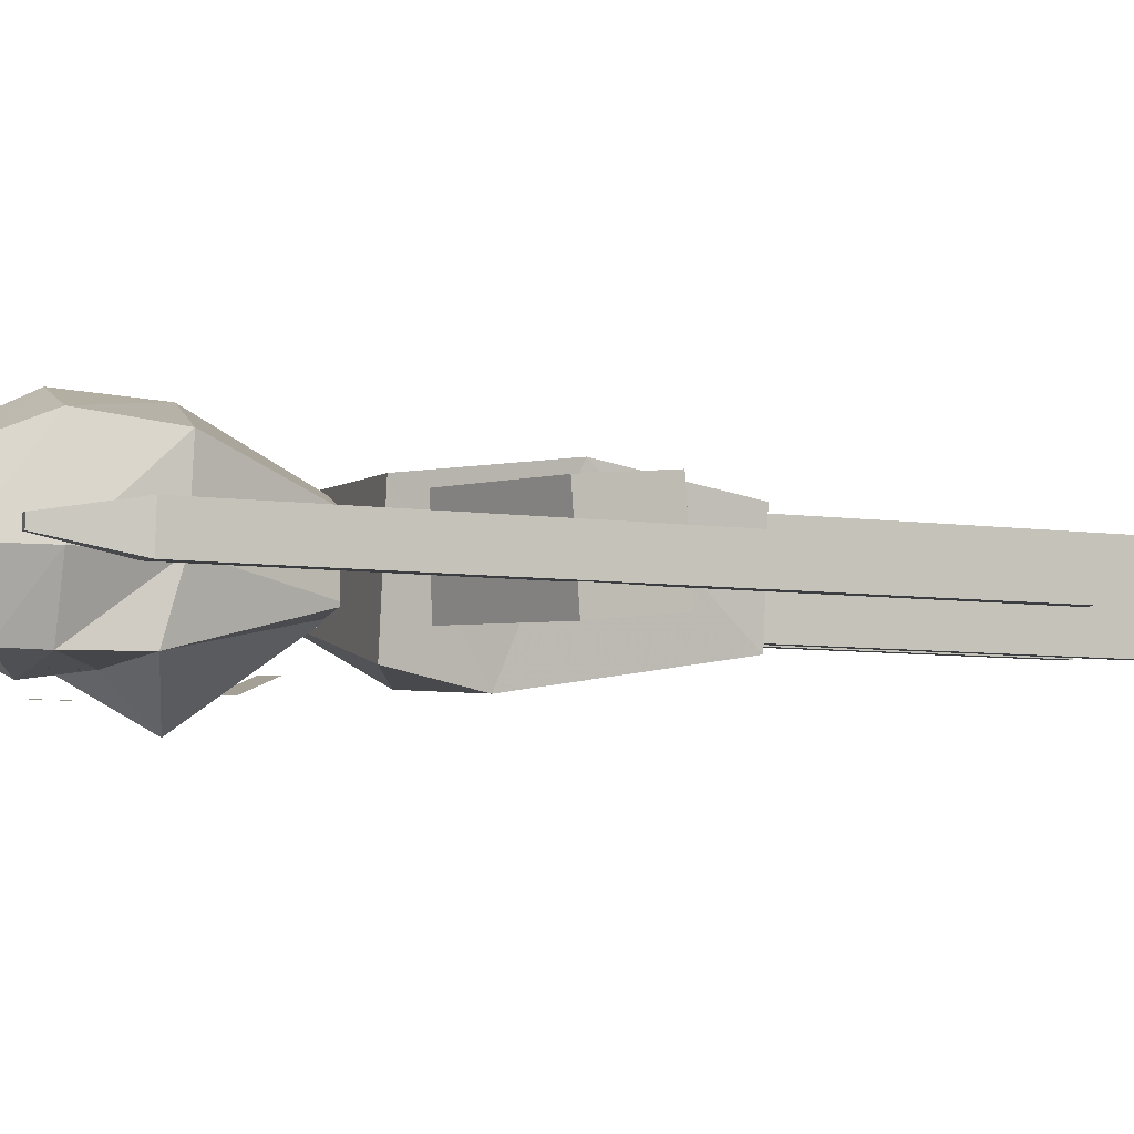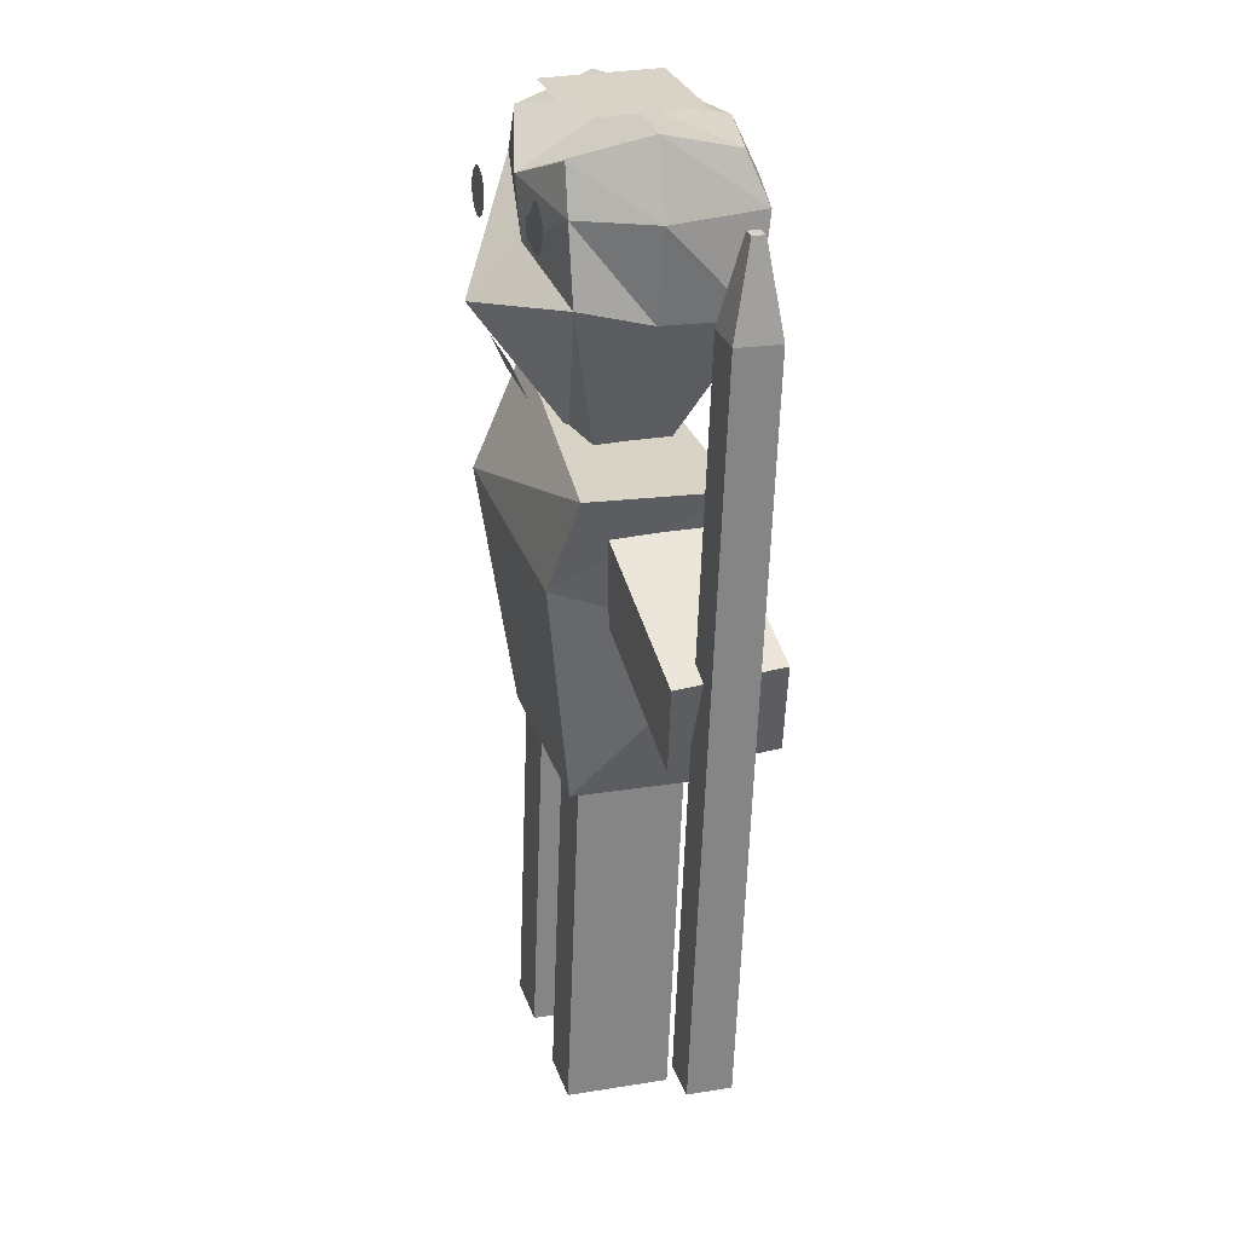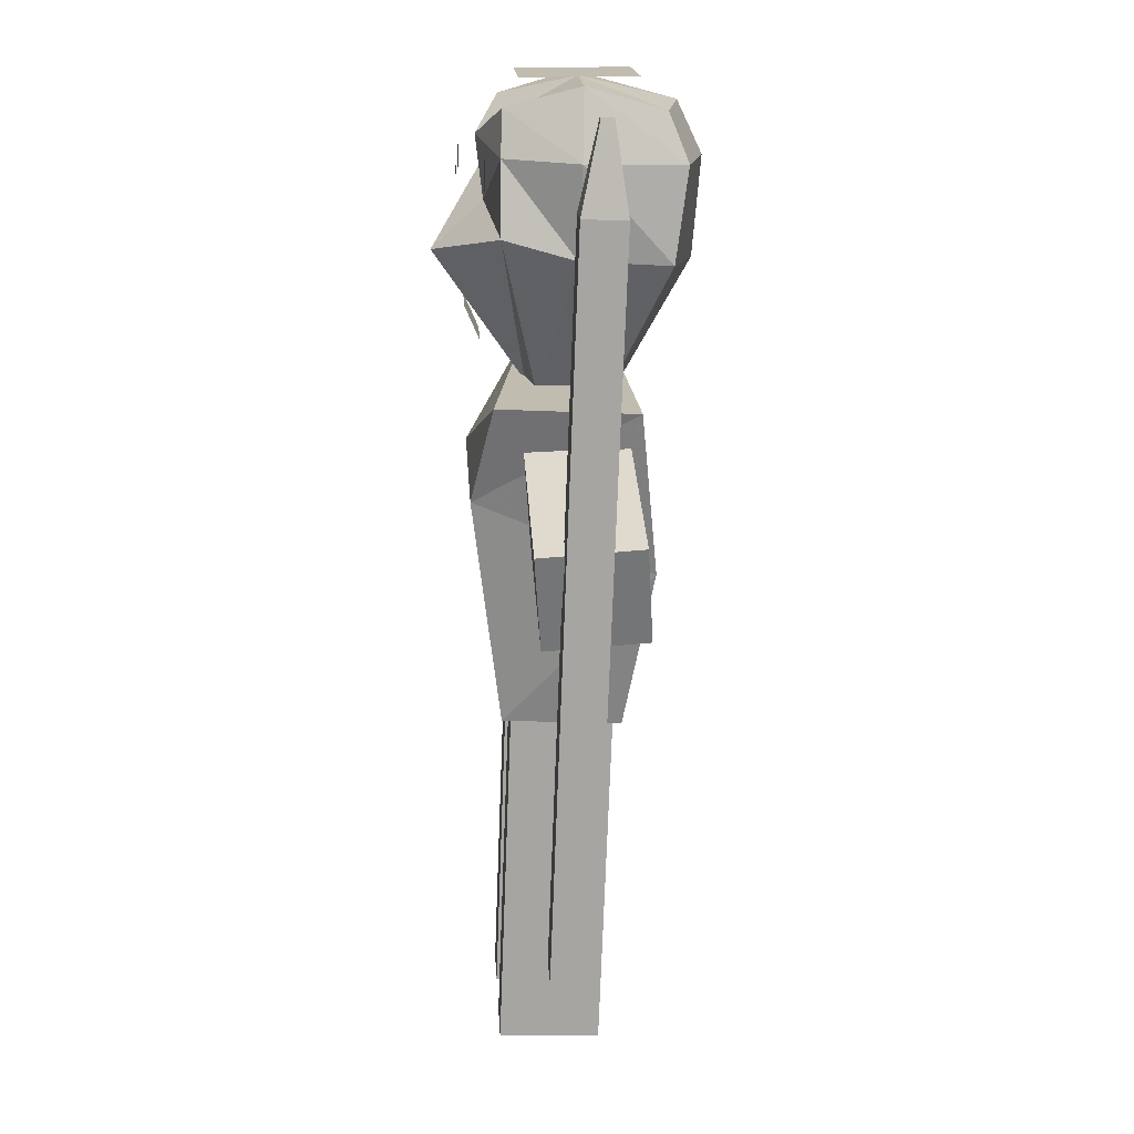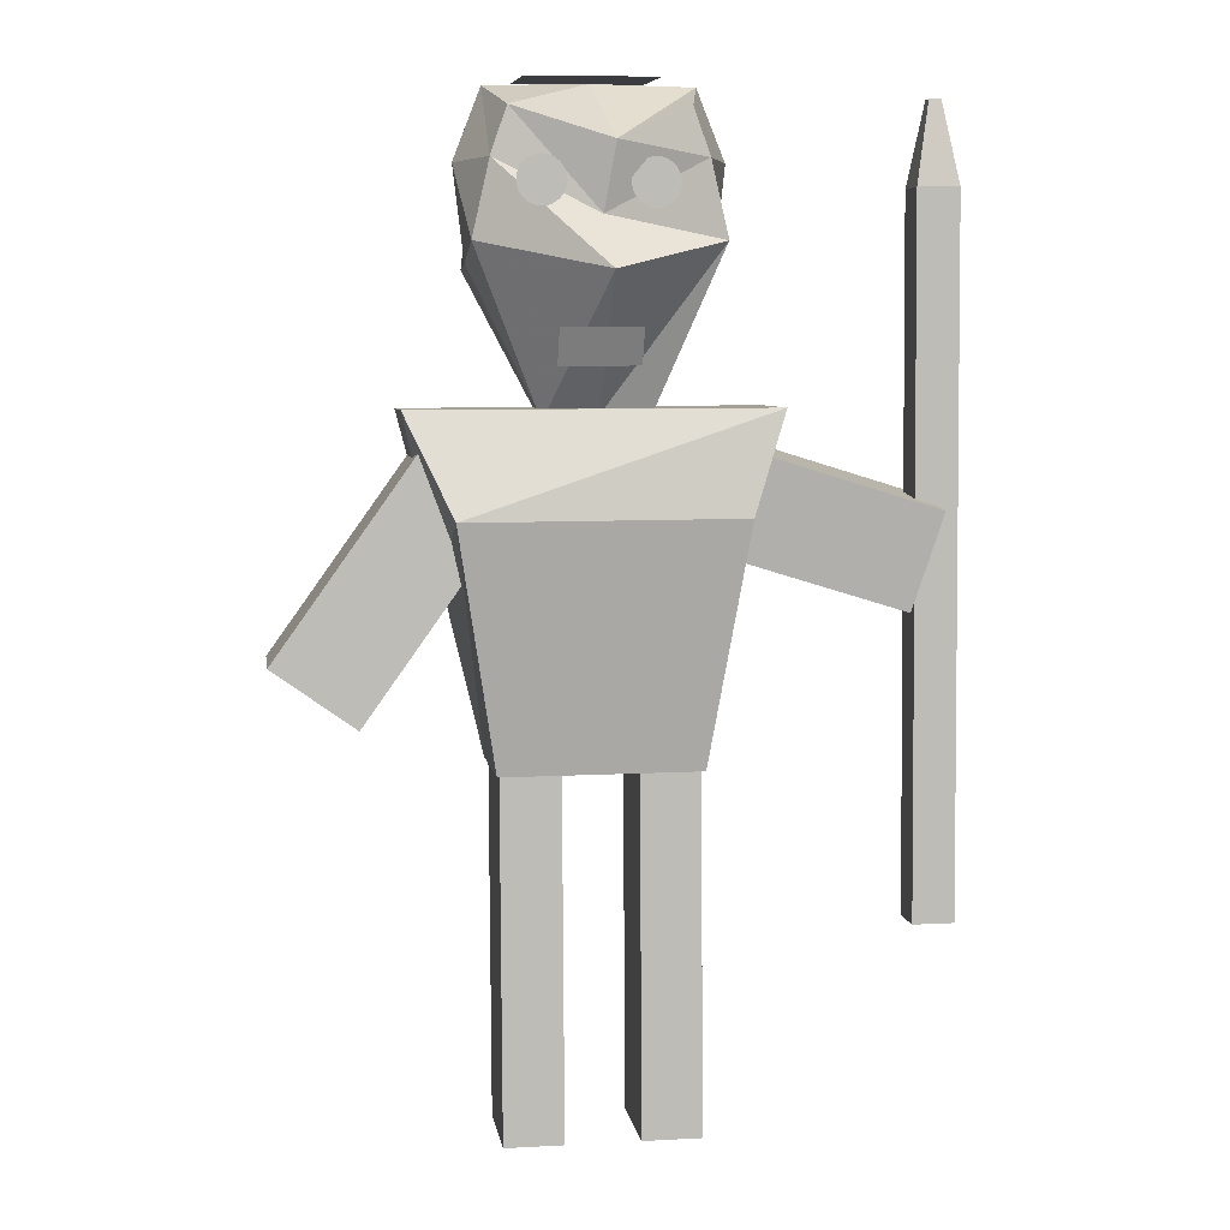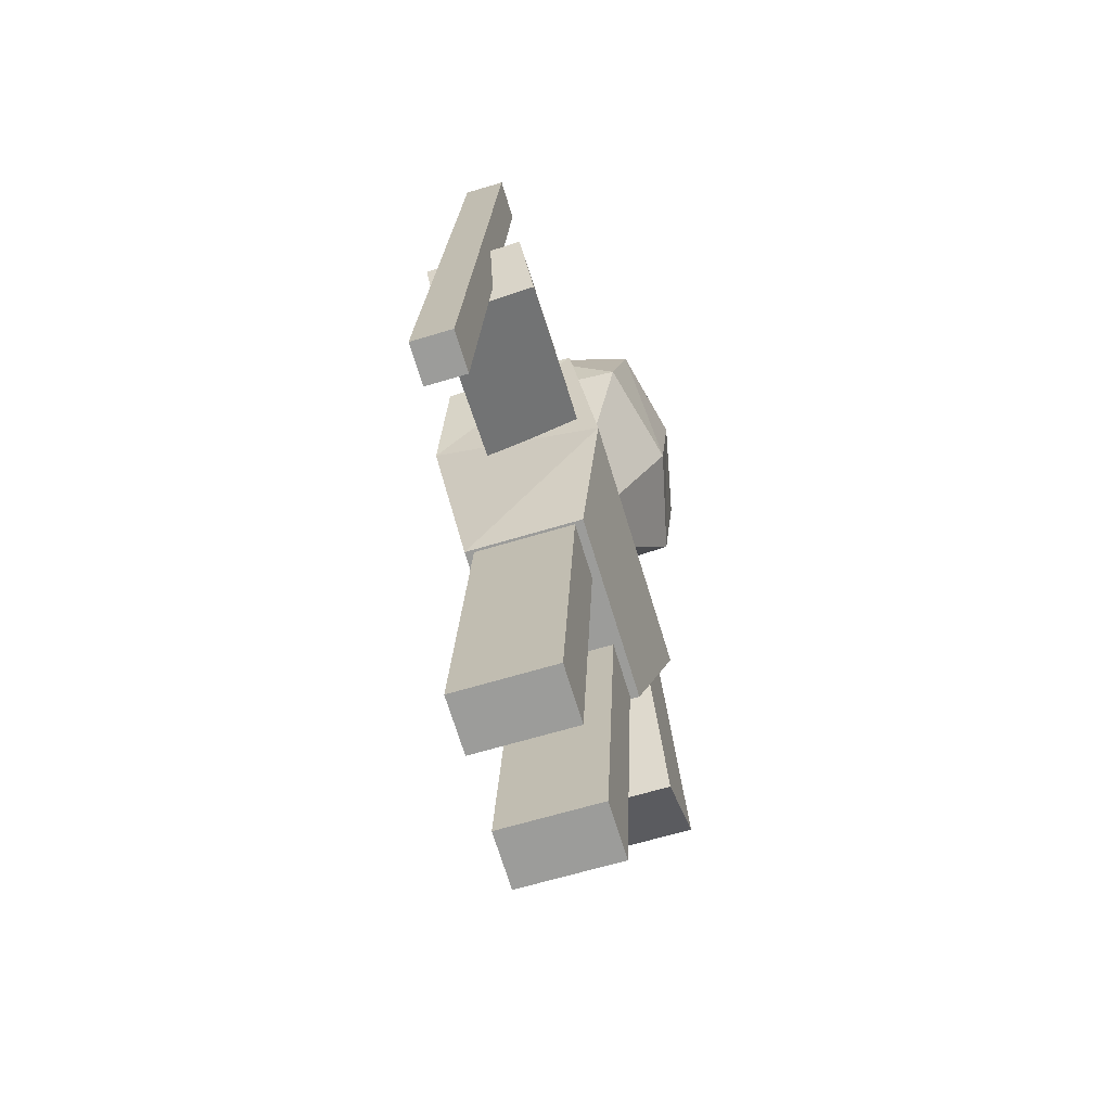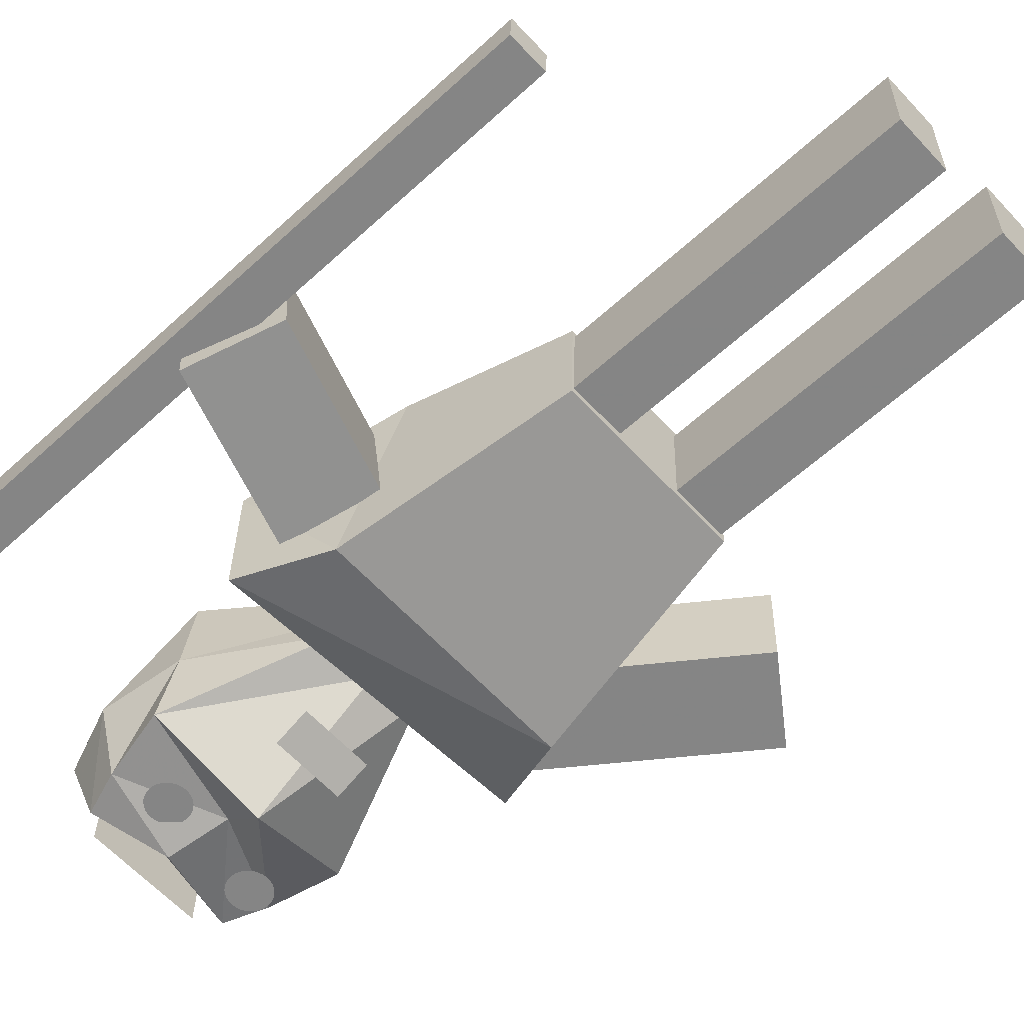
<metadata>
{"format":"obj","ext":"obj","renderer":"f3d","projection":"perspective","resolution":1024,"background":"white","views":[{"elev":-1.7,"azim":70.6,"up":"+Y"},{"elev":28.2,"azim":73.5,"up":"+Z"},{"elev":16.4,"azim":86.7,"up":"+Z"},{"elev":8.0,"azim":-8.5,"up":"+Z"},{"elev":-70.9,"azim":107.0,"up":"+Z"},{"elev":-63.3,"azim":133.0,"up":"+Y"}]}
</metadata>
<code>
o Cube.007
v 2.075 0.7916 1.572
v 2.075 0.5416 1.582
v 1.825 0.5416 1.582
v 1.825 0.7916 1.572
v 2.075 0.6326 -2.604
v 2.075 0.3826 -2.595
v 1.825 0.3826 -2.595
v 1.825 0.6326 -2.604
v 1.986 0.7213 2.065
v 1.986 0.6491 2.068
v 1.914 0.6491 2.068
v 1.914 0.7213 2.065
f 5 6 2 1
f 6 7 3 2
f 7 8 4 3
f 8 5 1 4
f 8 7 6 5
f 4 1 9 12
f 9 10 11 12
f 3 4 12 11
f 2 3 11 10
f 1 2 10 9
o Plane
v -0.2523 0.07272 0.6178
v 0.2044 0.07272 0.6178
v -0.2523 -0.01796 0.8276
v 0.2044 -0.01796 0.8276
f 13 14 16 15
o Circle
v -0.3457 -0.03405 1.726
v -0.3721 -0.03415 1.724
v -0.3975 -0.03445 1.716
v -0.4209 -0.03492 1.703
v -0.4415 -0.03556 1.687
v -0.4583 -0.03634 1.666
v -0.4708 -0.03723 1.643
v -0.4785 -0.0382 1.617
v -0.4811 -0.0392 1.591
v -0.4785 -0.04021 1.565
v -0.4708 -0.04118 1.539
v -0.4583 -0.04207 1.516
v -0.4415 -0.04285 1.495
v -0.4209 -0.04349 1.478
v -0.3975 -0.04396 1.466
v -0.3721 -0.04426 1.458
v -0.3457 -0.04435 1.456
v -0.3193 -0.04426 1.458
v -0.2939 -0.04396 1.466
v -0.2705 -0.04349 1.478
v -0.25 -0.04285 1.495
v -0.2332 -0.04207 1.516
v -0.2207 -0.04118 1.539
v -0.213 -0.04021 1.565
v -0.2104 -0.0392 1.591
v -0.213 -0.0382 1.617
v -0.2207 -0.03723 1.643
v -0.2332 -0.03634 1.666
v -0.25 -0.03556 1.687
v -0.2705 -0.03492 1.703
v -0.2939 -0.03445 1.716
v -0.3193 -0.03415 1.724
f 18 19 20 21 22 23 24 25 26 27 28 29 30 31 32 33 34 35 36 37 38 39 40 41 42 43 44 45 46 47 48 17
o Cube.004
v -0.5625 0.1439 -3.715
v -0.5625 0.7585 -3.738
v -0.2164 0.7585 -3.738
v -0.2164 0.1439 -3.715
v -0.5625 0.2405 -1.176
v -0.5625 0.8551 -1.199
v -0.2164 0.8551 -1.199
v -0.2164 0.2405 -1.176
v -0.5625 0.1761 -2.868
v -0.5625 0.2083 -2.022
v -0.5625 0.8229 -2.045
v -0.5625 0.7907 -2.892
v -0.2164 0.8229 -2.045
v -0.2164 0.7907 -2.892
v -0.2164 0.2083 -2.022
v -0.2164 0.1761 -2.868
f 57 60 50 49
f 60 62 51 50
f 62 64 52 51
f 64 57 49 52
f 49 50 51 52
f 56 55 54 53
f 56 53 58 63
f 55 56 63 61
f 54 55 61 59
f 53 54 59 58
f 63 58 57 64
f 61 63 64 62
f 59 61 62 60
f 58 59 60 57
o Cube.002
v 1.776 0.3527 -0.7861
v 1.783 0.9565 -0.7433
v 1.964 0.9138 -0.1673
v 1.958 0.31 -0.2101
v 0.3247 0.3356 -0.3298
v 0.331 0.9395 -0.287
v 0.5125 0.8968 0.289
v 0.5062 0.2929 0.2462
v 1.293 0.347 -0.634
v 0.8086 0.3413 -0.4819
v 0.815 0.9452 -0.4391
v 1.299 0.9509 -0.5912
v 0.9965 0.9025 0.1369
v 1.48 0.9081 -0.0152
v 0.9901 0.2986 0.09411
v 1.474 0.3043 -0.05799
f 73 76 66 65
f 76 78 67 66
f 78 80 68 67
f 80 73 65 68
f 65 66 67 68
f 72 71 70 69
f 72 69 74 79
f 71 72 79 77
f 70 71 77 75
f 69 70 75 74
f 79 74 73 80
f 77 79 80 78
f 75 77 78 76
f 74 75 76 73
o Cube.001
v -0.58 0.1706 -1.619
v -0.58 0.8912 -1.646
v 0.58 0.8912 -1.646
v 0.58 0.1706 -1.619
v -1.068 0.3652 0.3753
v -1.068 0.9357 0.3536
v 1.04 0.9602 0.3527
v 1.009 0.1283 0.3843
v -0.8049 -0.005103 -0.2026
v -0.8049 1.069 -0.6522
v 0.8049 1.069 -0.6522
v 0.8049 -0.005103 -0.2026
f 89 90 82 81
f 90 91 83 82
f 91 92 84 83
f 92 89 81 84
f 81 82 83 84
f 88 85 89 92
f 87 88 92 91
f 86 87 91 90
f 85 86 90 89
f 88 87 86 85
o Cube
v 0.6682 1.167 1.121
v 0.695 0.1862 1.281
v -0.695 0.1862 1.281
v -0.6682 1.167 1.121
v 0.4981 1.14 1.971
v 0.4981 0.2043 1.992
v -0.4981 0.2043 1.992
v -0.4981 1.14 1.971
v 0.695 0.6184 1.157
v -0.695 0.6184 1.157
v 0.5939 0.6571 2.117
v -0.5939 0.6571 2.117
v 0.5939 1.253 1.68
v 0.5939 0.1907 1.72
v -0.5939 0.1907 1.72
v -0.5939 1.253 1.68
v -0.7573 0.6413 1.703
v 0.7573 0.6413 1.703
v 0.000112 1.332 1.073
v 0.01861 -0.2101 1.132
v 0.000398 1.234 1.993
v 0.0662 0.05624 1.809
v 0.000398 0.6576 2.131
v 0.000398 1.386 1.675
v 0.000398 0.1022 1.42
v 0.2908 0.8281 0.3384
v 0.3024 0.3998 0.3189
v -0.2994 0.3992 0.3028
v -0.2878 0.8281 0.3384
v 0.3024 0.5905 0.3538
v -0.2994 0.5905 0.3538
v 0.001383 0.8996 0.3177
v 0.009398 0.3419 0.339
v 0.001383 0.5891 0.319
f 93 101 122 118
f 115 104 99 114
f 110 103 98 106
f 117 114 99 107
f 109 104 100 108
f 116 111 96 108
f 107 99 104 109
f 105 97 103 110
f 113 100 104 115
f 95 102 123 120
f 93 105 110 101
f 95 107 109 102
f 113 116 108 100
f 102 109 108 96
f 112 117 107 95
f 101 110 106 94
f 94 106 117 112
f 97 105 116 113
f 111 93 118 124
f 97 113 115 103
f 105 93 111 116
f 106 98 114 117
f 103 115 114 98
f 94 112 125 119
f 126 125 120 123
f 124 126 123 121
f 118 122 126 124
f 122 119 125 126
f 102 96 121 123
f 112 95 120 125
f 96 111 124 121
f 101 94 119 122
o Cube.003
v -1.808 0.2928 -1.009
v -1.808 0.8978 -1.032
v -1.317 0.8844 -1.386
v -1.317 0.2794 -1.363
v -0.9182 0.3398 0.2245
v -0.9182 0.9448 0.2014
v -0.4272 0.9313 -0.1524
v -0.4272 0.3263 -0.1294
v -1.512 0.3085 -0.5979
v -1.215 0.3242 -0.1867
v -1.215 0.9291 -0.2097
v -1.512 0.9135 -0.6209
v -0.7239 0.9157 -0.5636
v -1.021 0.9 -0.9748
v -0.7239 0.3107 -0.5406
v -1.021 0.295 -0.9517
f 135 138 128 127
f 138 140 129 128
f 140 142 130 129
f 142 135 127 130
f 127 128 129 130
f 134 133 132 131
f 134 131 136 141
f 133 134 141 139
f 132 133 139 137
f 131 132 137 136
f 141 136 135 142
f 139 141 142 140
f 137 139 140 138
f 136 137 138 135
o Cube.005
v 0.2182 0.1439 -3.715
v 0.2182 0.7585 -3.738
v 0.5643 0.7585 -3.738
v 0.5643 0.1439 -3.715
v 0.2182 0.2405 -1.176
v 0.2182 0.8551 -1.199
v 0.5643 0.8551 -1.199
v 0.5643 0.2405 -1.176
v 0.2182 0.1761 -2.868
v 0.2182 0.2083 -2.022
v 0.2182 0.8229 -2.045
v 0.2182 0.7907 -2.892
v 0.5643 0.8229 -2.045
v 0.5643 0.7907 -2.892
v 0.5643 0.2083 -2.022
v 0.5643 0.1761 -2.868
f 151 154 144 143
f 154 156 145 144
f 156 158 146 145
f 158 151 143 146
f 143 144 145 146
f 150 149 148 147
f 150 147 152 157
f 149 150 157 155
f 148 149 155 153
f 147 148 153 152
f 157 152 151 158
f 155 157 158 156
f 153 155 156 154
f 152 153 154 151
o Circle.001
v 0.287 0.1109 1.721
v 0.2606 0.1108 1.718
v 0.2352 0.1105 1.71
v 0.2118 0.1101 1.698
v 0.1913 0.1094 1.681
v 0.1745 0.1086 1.661
v 0.162 0.1078 1.637
v 0.1543 0.1068 1.612
v 0.1517 0.1058 1.585
v 0.1543 0.1048 1.559
v 0.162 0.1038 1.534
v 0.1745 0.1029 1.51
v 0.1913 0.1021 1.49
v 0.2118 0.1015 1.473
v 0.2352 0.101 1.46
v 0.2606 0.1007 1.453
v 0.287 0.1006 1.45
v 0.3134 0.1007 1.453
v 0.3388 0.101 1.46
v 0.3622 0.1015 1.473
v 0.3828 0.1021 1.49
v 0.3996 0.1029 1.51
v 0.4121 0.1038 1.534
v 0.4198 0.1048 1.559
v 0.4224 0.1058 1.585
v 0.4198 0.1068 1.612
v 0.4121 0.1078 1.637
v 0.3996 0.1086 1.661
v 0.3828 0.1094 1.681
v 0.3622 0.1101 1.698
v 0.3388 0.1105 1.71
v 0.3134 0.1108 1.718
f 160 161 162 163 164 165 166 167 168 169 170 171 172 173 174 175 176 177 178 179 180 181 182 183 184 185 186 187 188 189 190 159
o Circle.002
v -0.3434 -0.0473 1.657
v -0.3563 -0.04735 1.656
v -0.3687 -0.04749 1.652
v -0.3801 -0.04772 1.646
v -0.3901 -0.04804 1.637
v -0.3984 -0.04842 1.627
v -0.4045 -0.04885 1.616
v -0.4082 -0.04932 1.604
v -0.4095 -0.04981 1.591
v -0.4082 -0.05031 1.578
v -0.4045 -0.05078 1.565
v -0.3984 -0.05121 1.554
v -0.3901 -0.05159 1.544
v -0.3801 -0.0519 1.536
v -0.3687 -0.05214 1.53
v -0.3563 -0.05228 1.526
v -0.3434 -0.05233 1.525
v -0.3305 -0.05228 1.526
v -0.3181 -0.05214 1.53
v -0.3067 -0.0519 1.536
v -0.2967 -0.05159 1.544
v -0.2885 -0.05121 1.554
v -0.2824 -0.05078 1.565
v -0.2786 -0.05031 1.578
v -0.2773 -0.04981 1.591
v -0.2786 -0.04932 1.604
v -0.2824 -0.04885 1.616
v -0.2885 -0.04842 1.627
v -0.2967 -0.04804 1.637
v -0.3067 -0.04772 1.646
v -0.3181 -0.04749 1.652
v -0.3305 -0.04735 1.656
f 192 193 194 195 196 197 198 199 200 201 202 203 204 205 206 207 208 209 210 211 212 213 214 215 216 217 218 219 220 221 222 191
o Circle.003
v 0.2805 0.0735 1.652
v 0.2677 0.07345 1.651
v 0.2553 0.07331 1.647
v 0.2438 0.07308 1.641
v 0.2338 0.07276 1.633
v 0.2256 0.07238 1.623
v 0.2195 0.07195 1.611
v 0.2157 0.07147 1.599
v 0.2145 0.07098 1.586
v 0.2157 0.07049 1.573
v 0.2195 0.07002 1.561
v 0.2256 0.06959 1.549
v 0.2338 0.06921 1.539
v 0.2438 0.06889 1.531
v 0.2553 0.06866 1.525
v 0.2677 0.06852 1.521
v 0.2805 0.06847 1.52
v 0.2934 0.06852 1.521
v 0.3058 0.06866 1.525
v 0.3173 0.06889 1.531
v 0.3273 0.06921 1.539
v 0.3355 0.06959 1.549
v 0.3416 0.07002 1.561
v 0.3454 0.07049 1.573
v 0.3466 0.07098 1.586
v 0.3454 0.07147 1.599
v 0.3416 0.07195 1.611
v 0.3355 0.07238 1.623
v 0.3273 0.07276 1.633
v 0.3173 0.07308 1.641
v 0.3058 0.07331 1.647
v 0.2934 0.07345 1.651
f 224 225 226 227 228 229 230 231 232 233 234 235 236 237 238 239 240 241 242 243 244 245 246 247 248 249 250 251 252 253 254 223
o Plane.002
v -0.4028 0.2987 2.147
v 0.3459 0.2987 2.147
v -0.4028 0.9973 2.147
v 0.3459 0.9973 2.147
f 255 256 258 257

</code>
